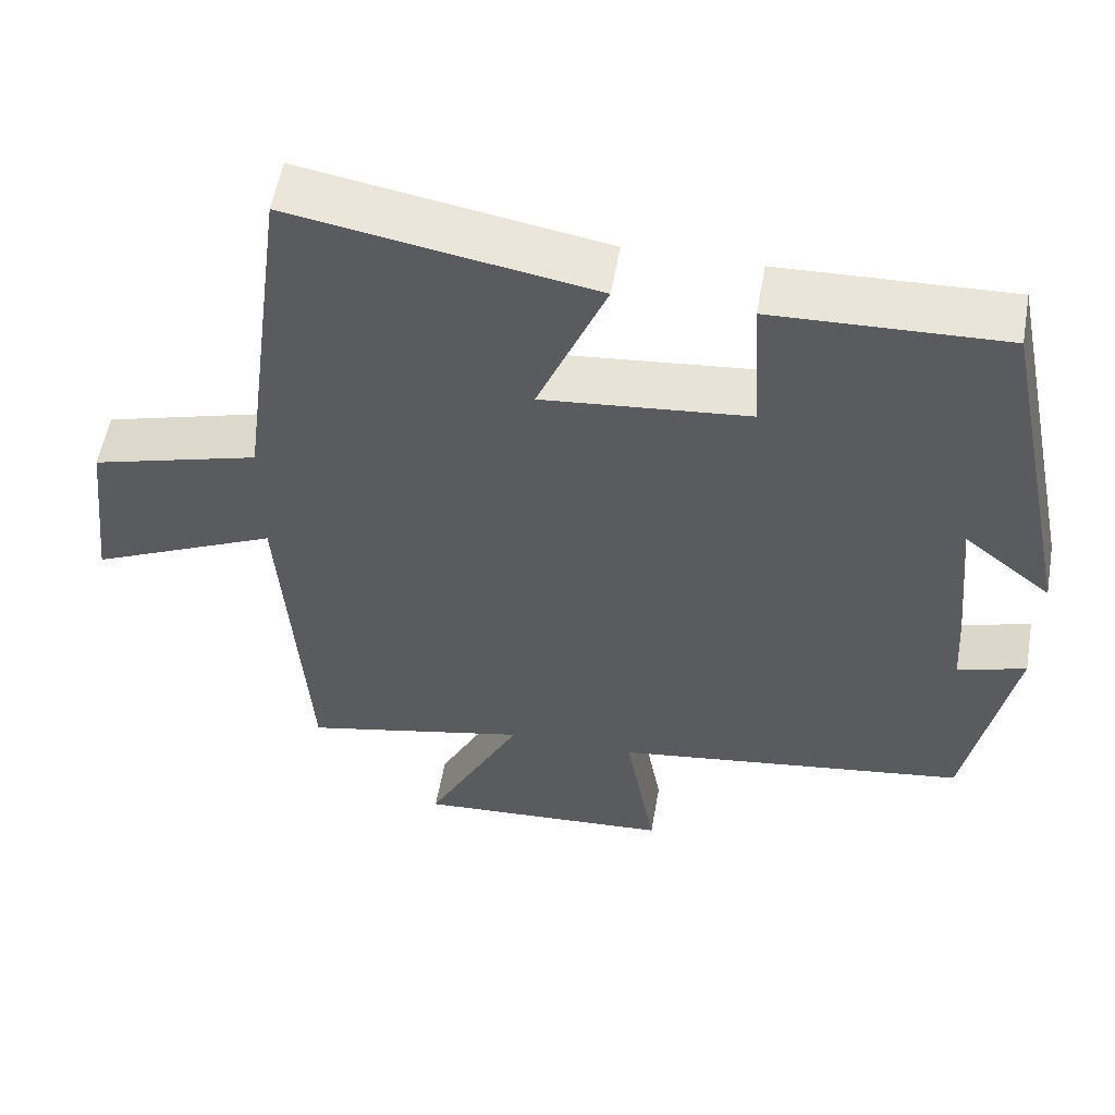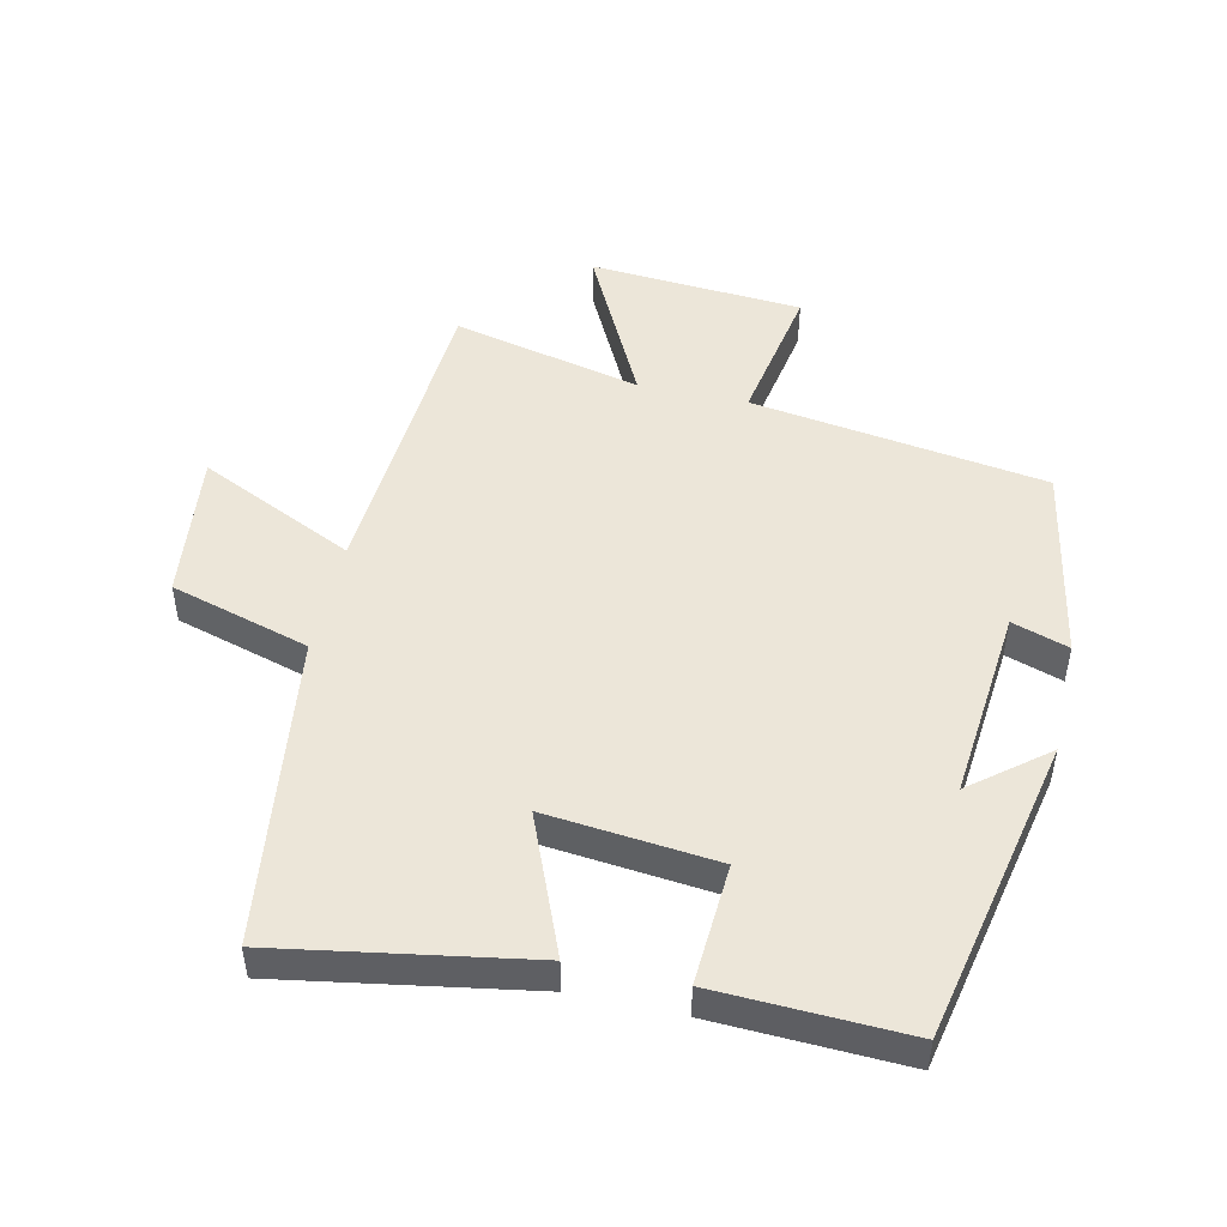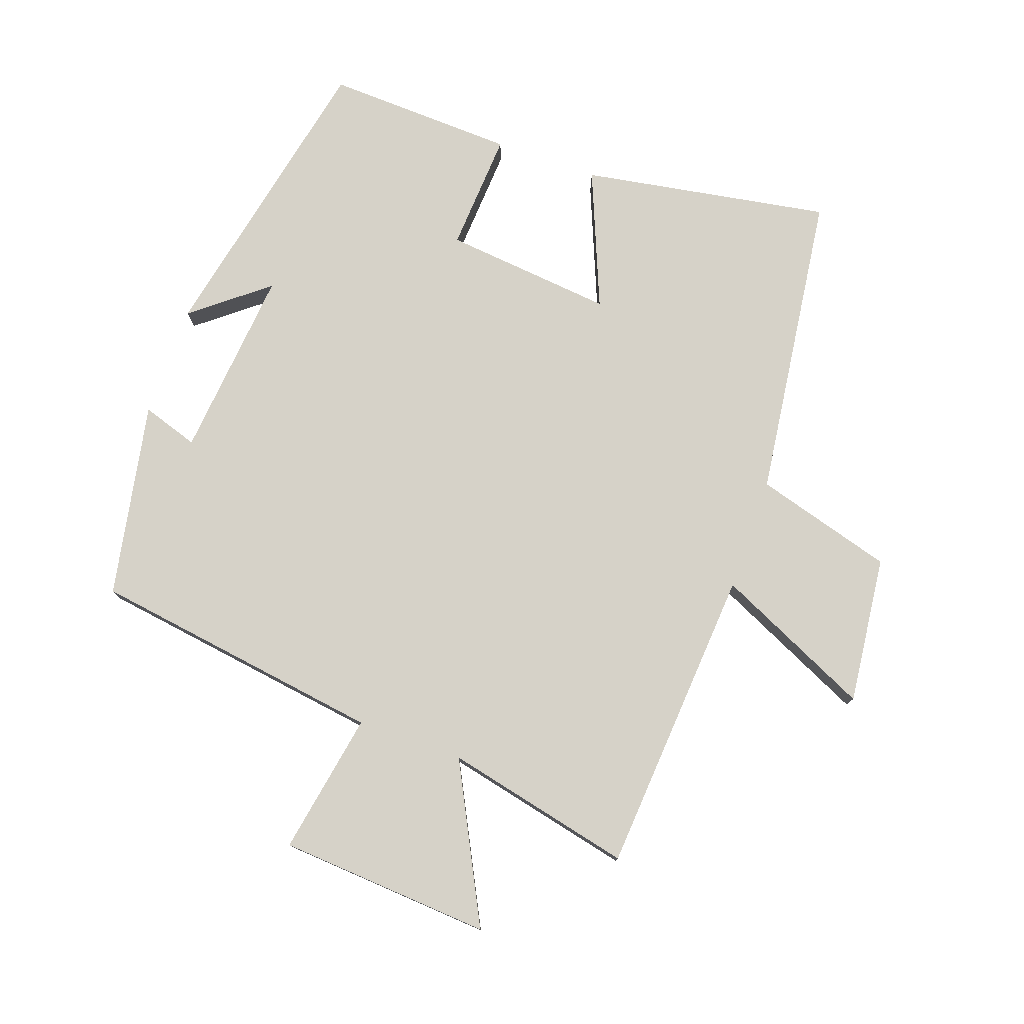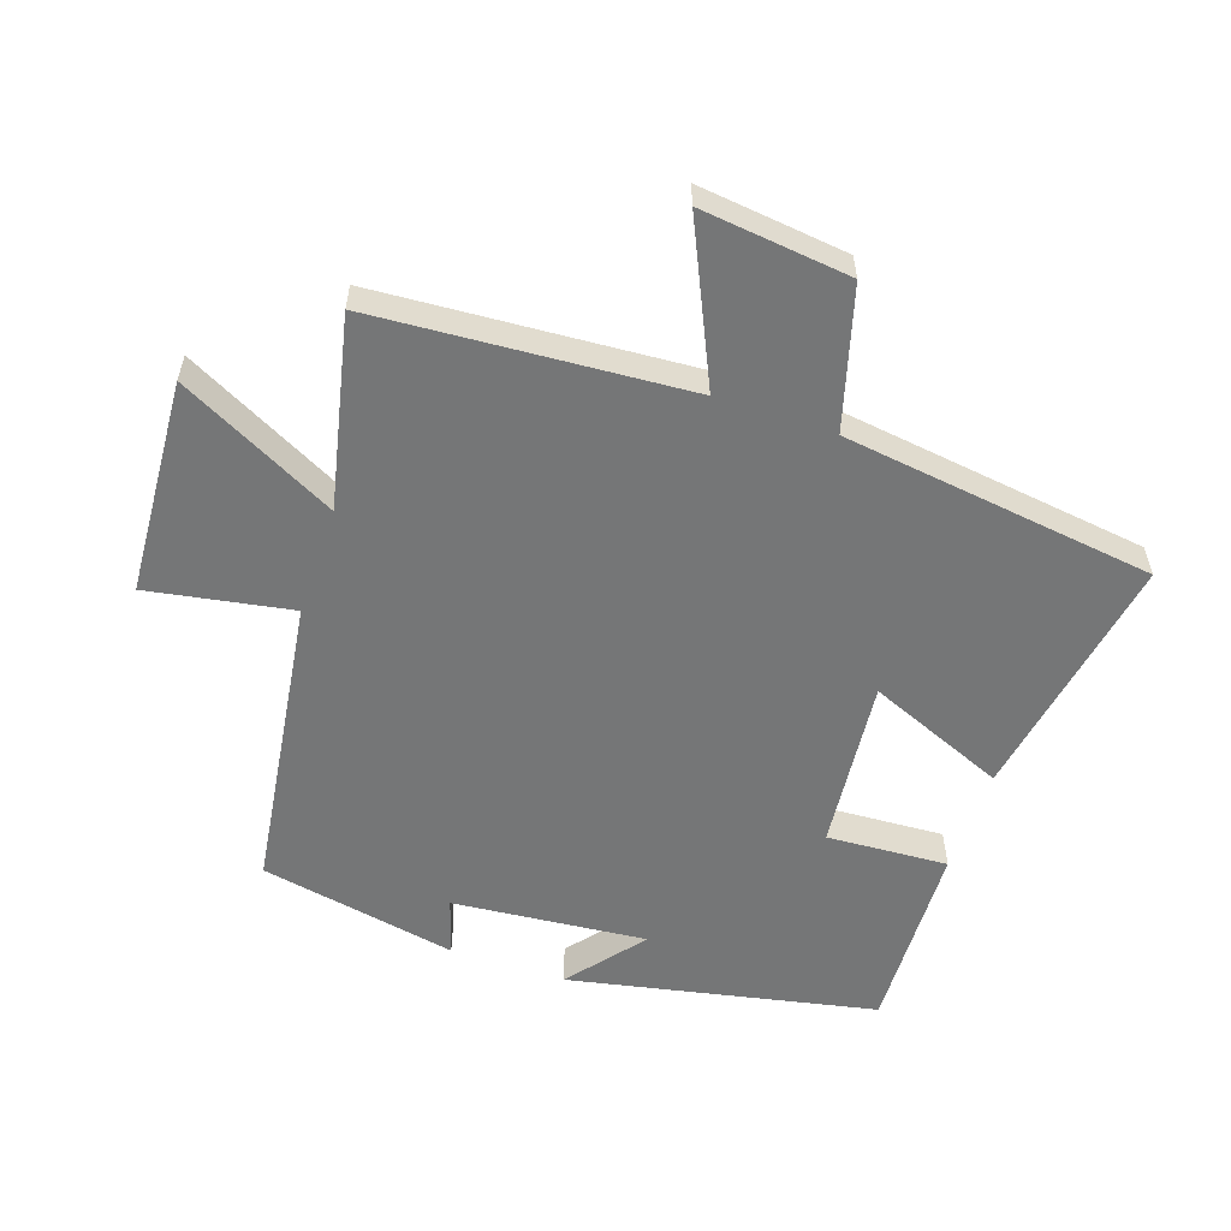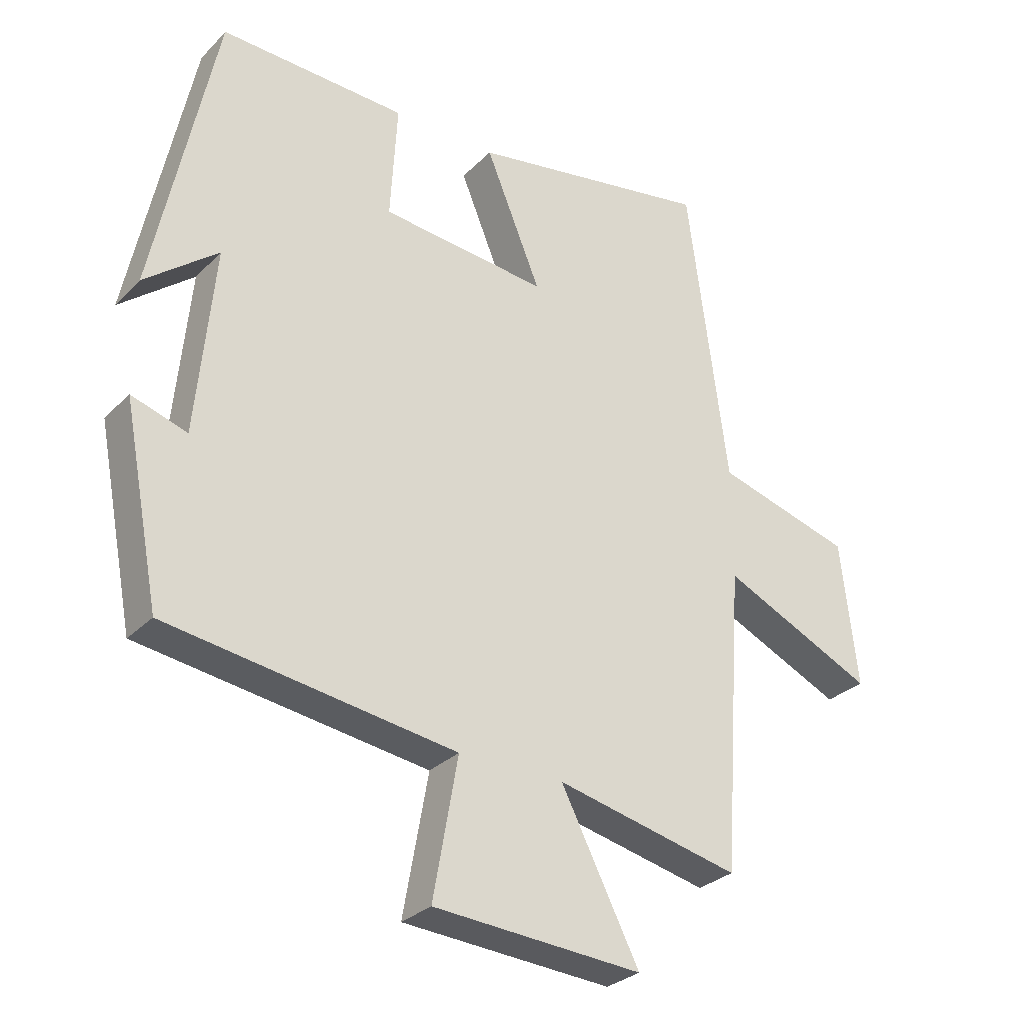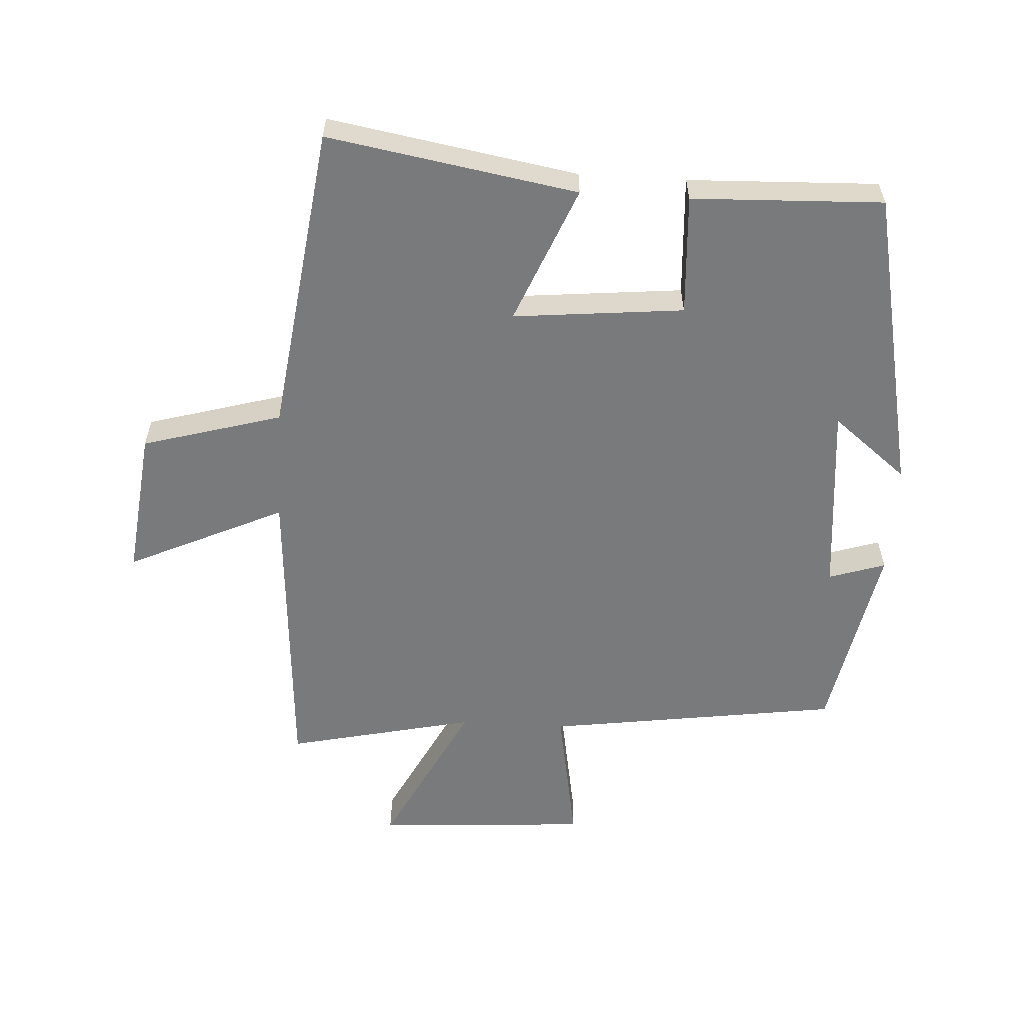
<metadata>
{"format":"obj","ext":"obj","renderer":"f3d","projection":"perspective","resolution":1024,"background":"white","views":[{"elev":55.7,"azim":10.0,"up":"+Z"},{"elev":49.1,"azim":12.7,"up":"+Y"},{"elev":77.7,"azim":-160.4,"up":"+Y"},{"elev":-56.7,"azim":-108.9,"up":"+Y"},{"elev":-29.5,"azim":144.9,"up":"+Z"},{"elev":-58.0,"azim":-3.4,"up":"+Y"}]}
</metadata>
<code>
v -0.467 0.07 -0.565
v -0.5 0.07 -0.089
v -0.74 0.07 -0.2
v -0.714 0.07 0.028
v -0.5 0.07 0.089
v -0.437 0.07 0.566
v -0.054 0.07 0.5
v -0.141 0.07 0.289
v 0.121 0.07 0.315
v 0.11 0.07 0.5
v 0.403 0.07 0.511
v 0.5 0.07 0.043
v 0.385 0.07 0.135
v 0.413 0.07 -0.161
v 0.5 0.07 -0.133
v 0.442 0.07 -0.435
v -0.011 0.07 -0.5
v 0.028 0.07 -0.719
v -0.3 0.07 -0.741
v -0.177 0.07 -0.5
v -0.467 0 -0.565
v -0.5 0 -0.089
v -0.74 0 -0.2
v -0.714 0 0.028
v -0.5 0 0.089
v -0.437 0 0.566
v -0.054 0 0.5
v -0.141 0 0.289
v 0.121 0 0.315
v 0.11 0 0.5
v 0.403 0 0.511
v 0.5 0 0.043
v 0.385 0 0.135
v 0.413 0 -0.161
v 0.5 0 -0.133
v 0.442 0 -0.435
v -0.011 0 -0.5
v 0.028 0 -0.719
v -0.3 0 -0.741
v -0.177 0 -0.5
f 17 18 19 20
f 15 16 17 20
f 14 15 20 1
f 13 14 1 2
f 10 11 12 13
f 9 10 13
f 8 9 13 2
f 5 6 7 8
f 5 8 2 3
f 3 4 5
f 40 39 38 37
f 40 37 36 35
f 21 40 35 34
f 22 21 34 33
f 33 32 31 30
f 33 30 29
f 22 33 29 28
f 28 27 26 25
f 23 22 28 25
f 25 24 23
f 1 21 22 2
f 2 22 23 3
f 3 23 24 4
f 4 24 25 5
f 5 25 26 6
f 6 26 27 7
f 7 27 28 8
f 8 28 29 9
f 9 29 30 10
f 10 30 31 11
f 11 31 32 12
f 12 32 33 13
f 13 33 34 14
f 14 34 35 15
f 15 35 36 16
f 16 36 37 17
f 17 37 38 18
f 18 38 39 19
f 19 39 40 20
f 20 40 21 1

</code>
